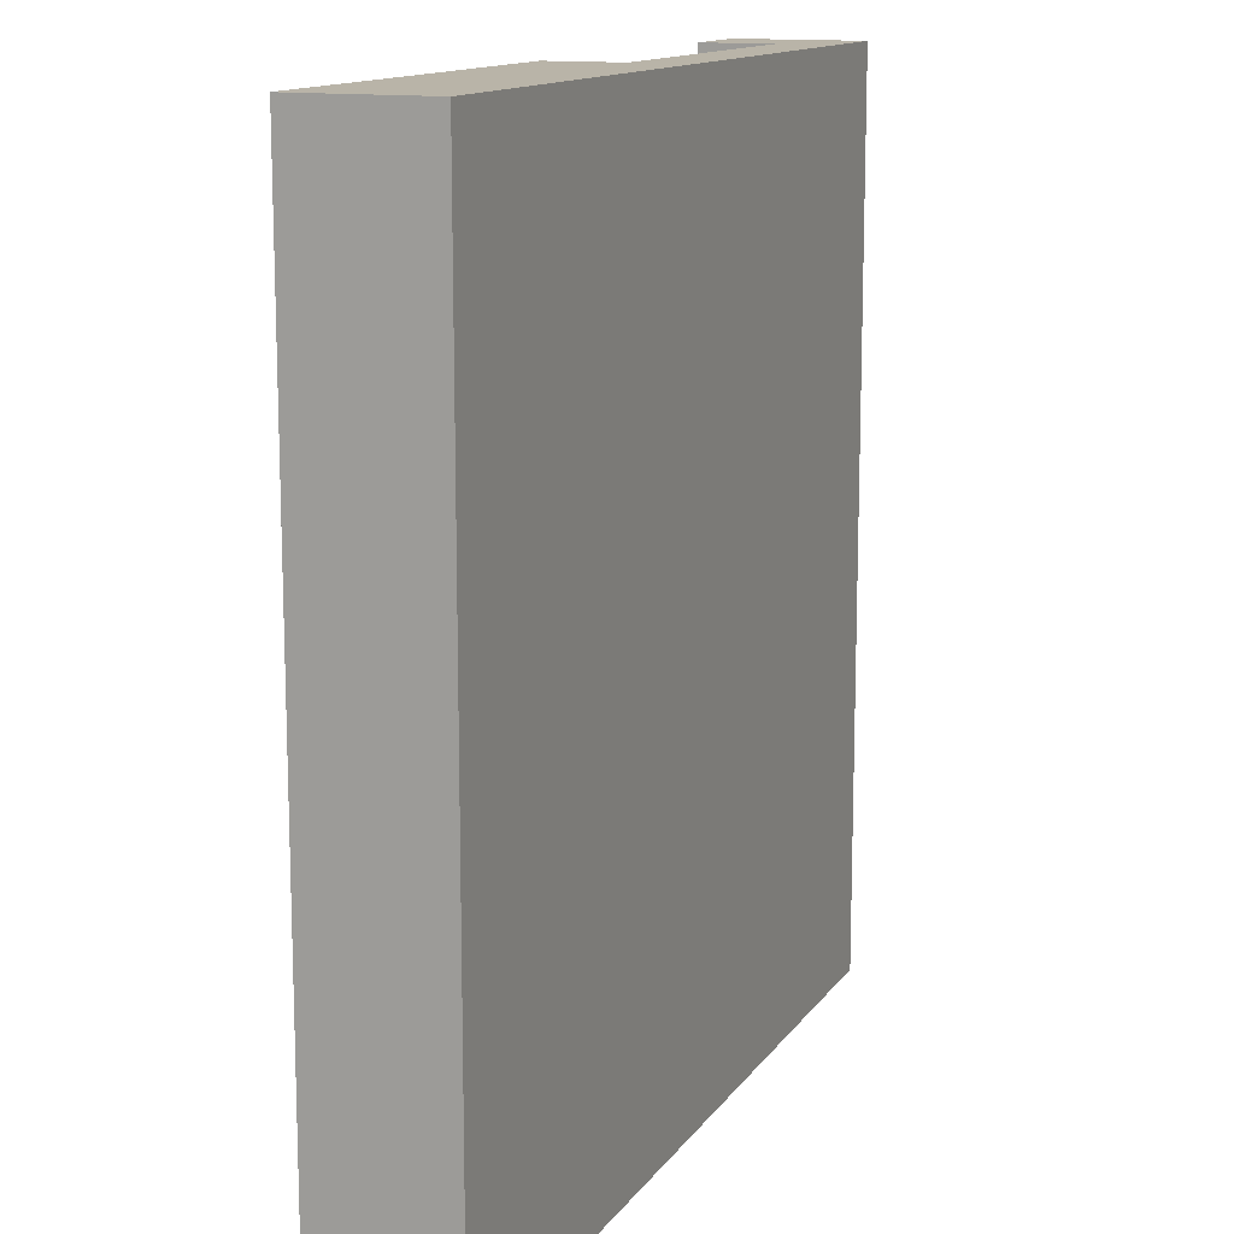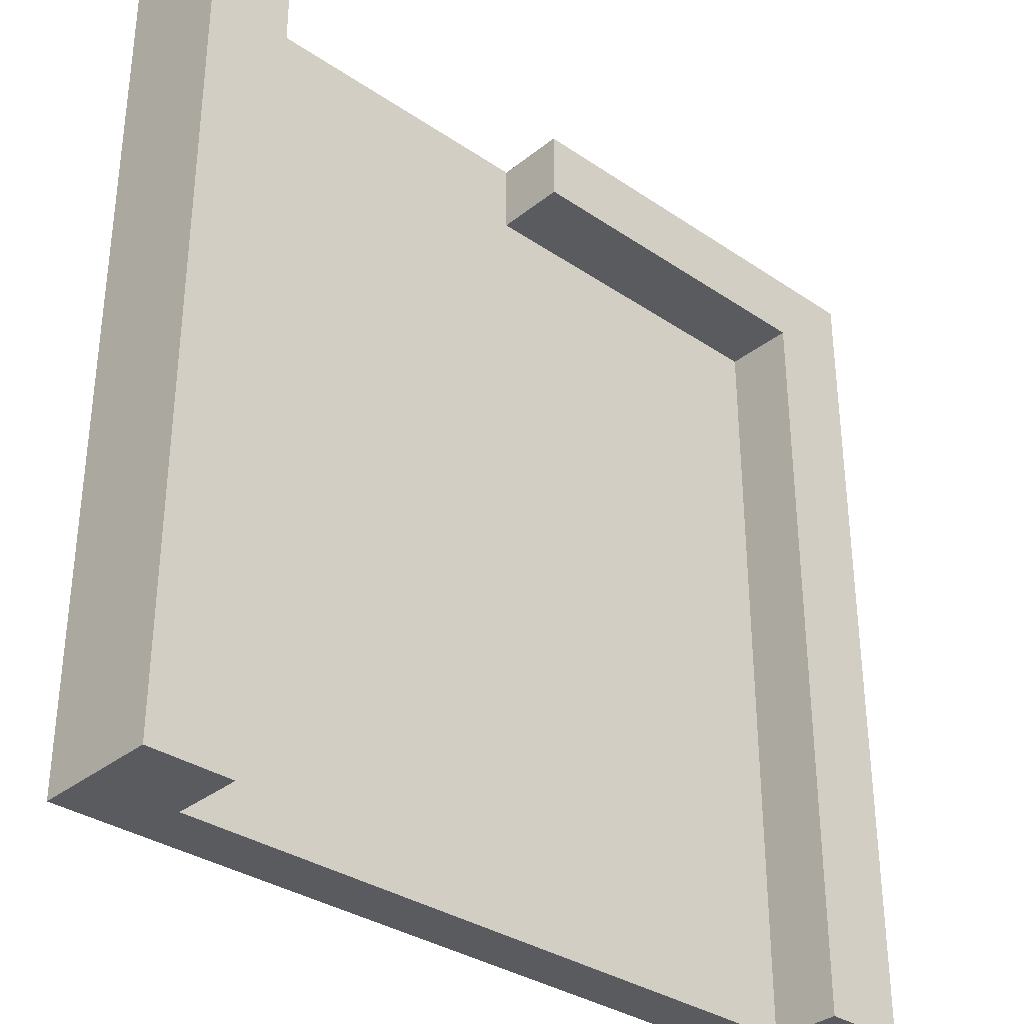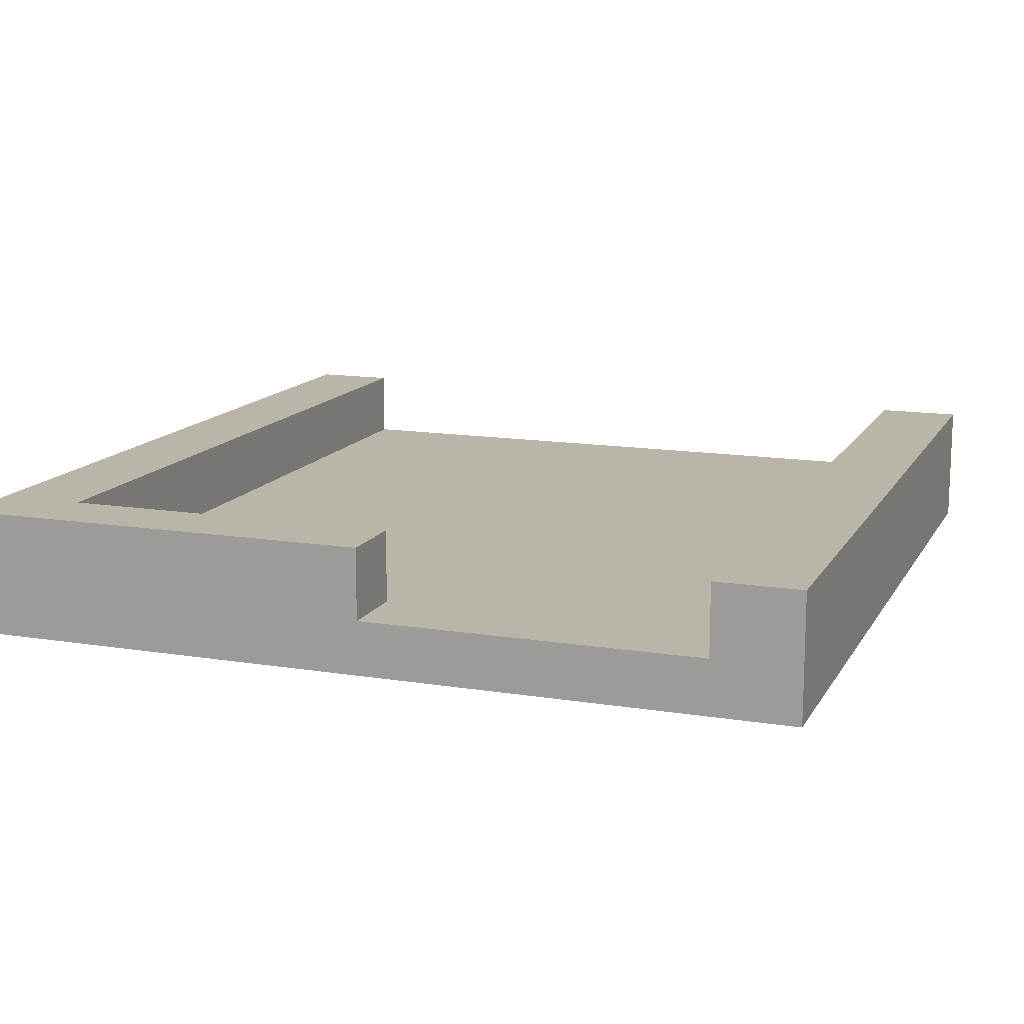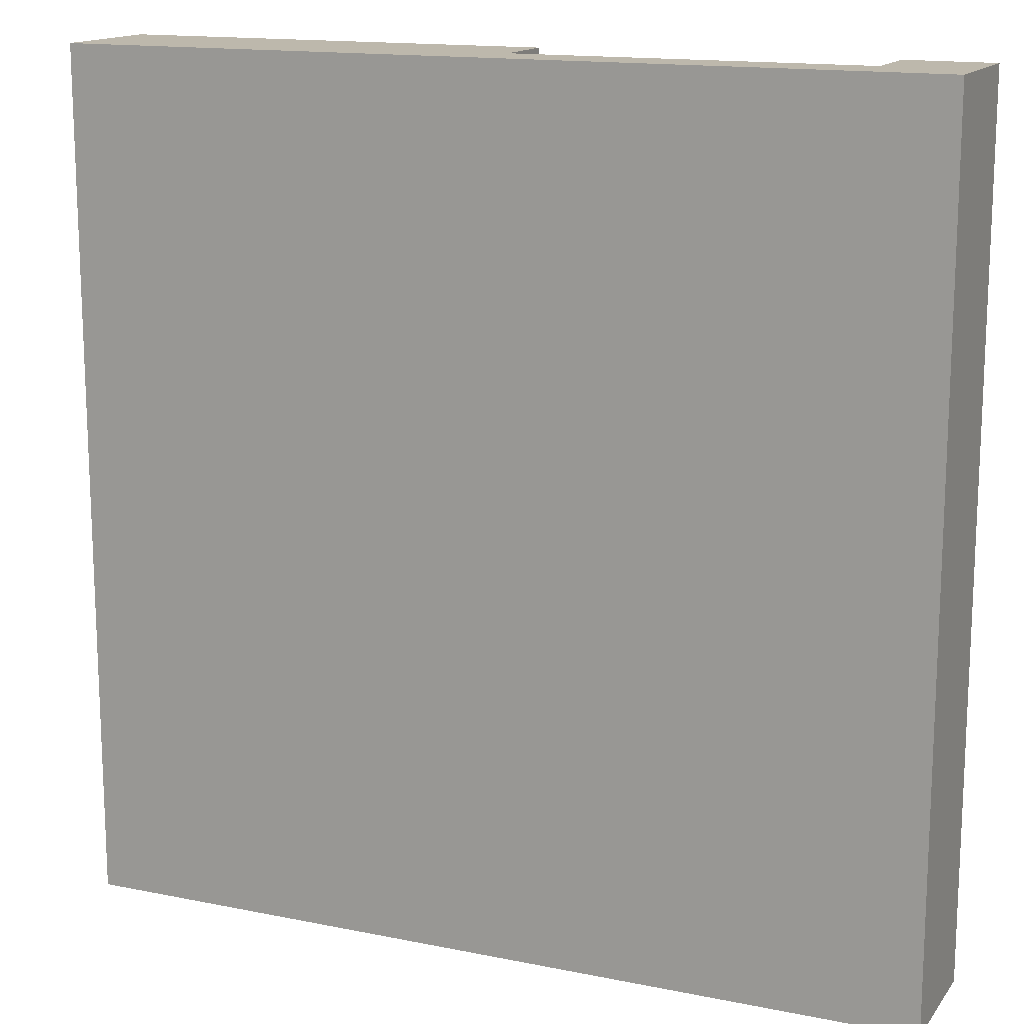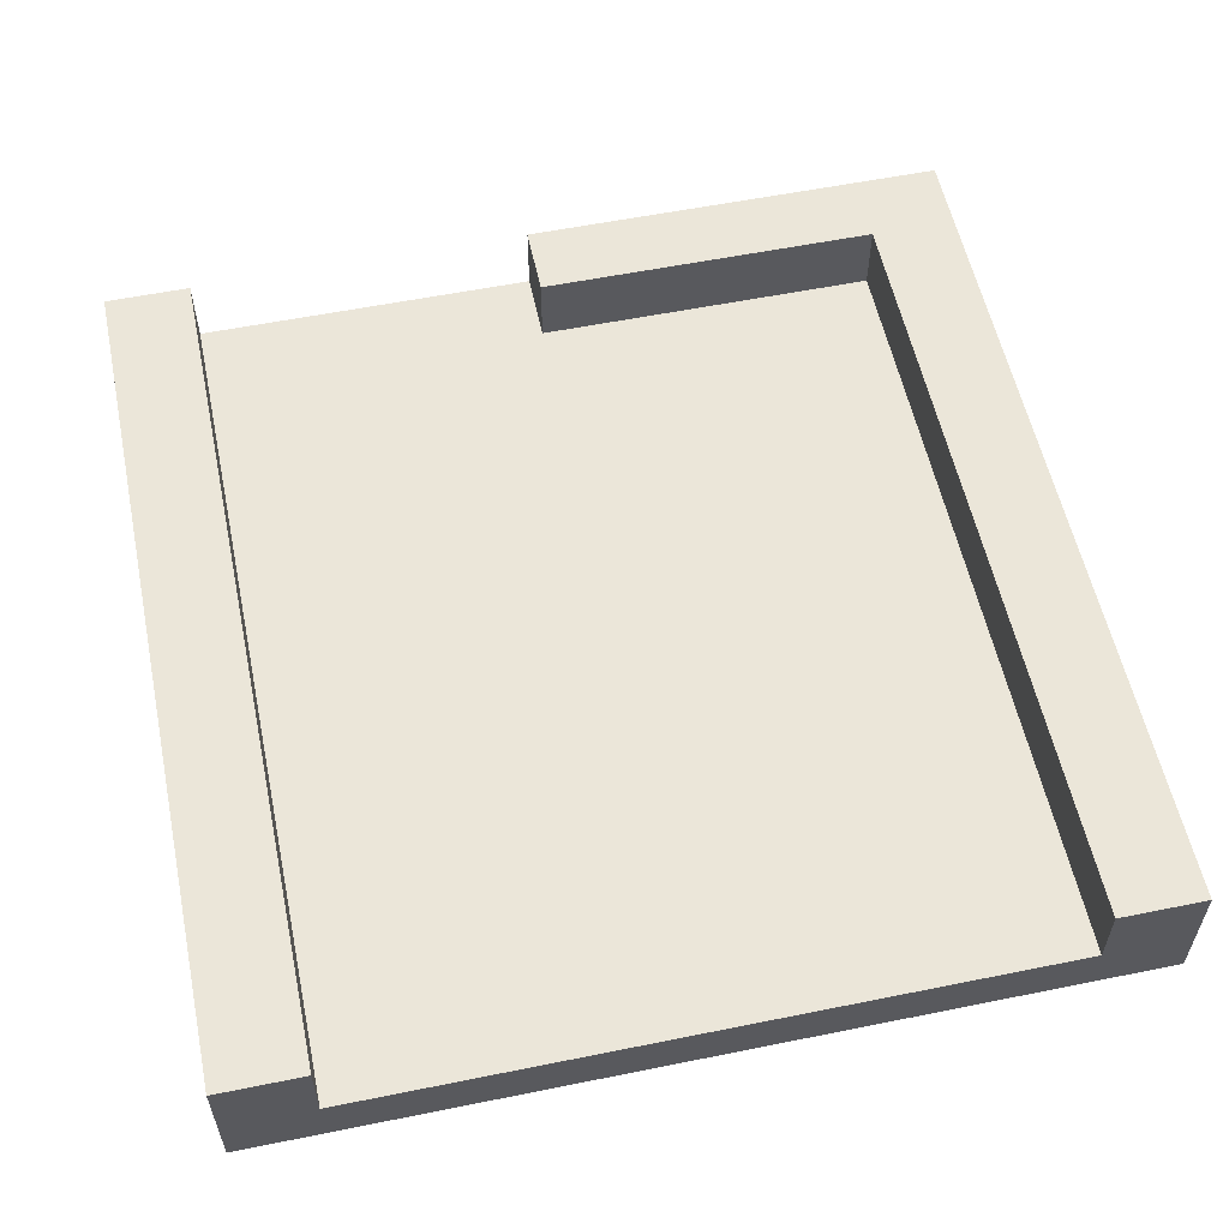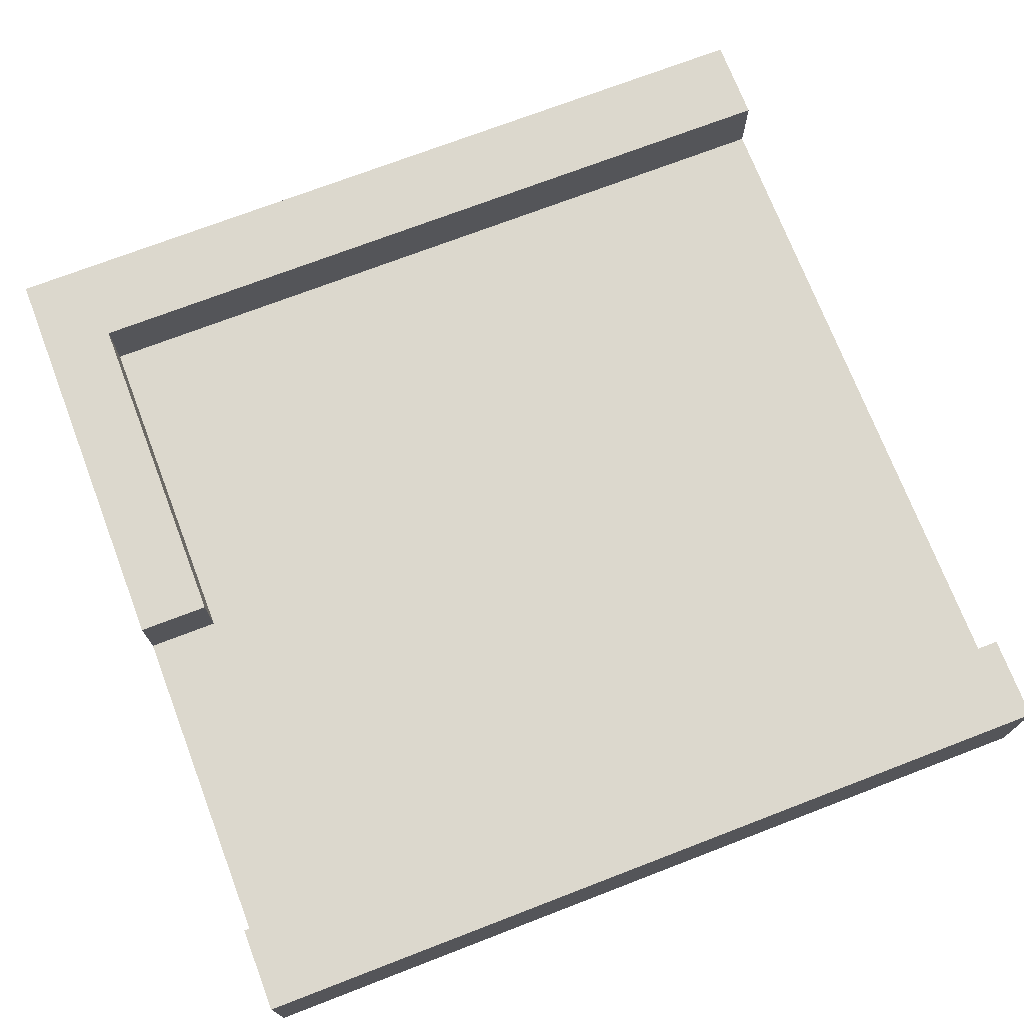
<metadata>
{"format":"obj","ext":"obj","renderer":"f3d","projection":"perspective","resolution":1024,"background":"white","views":[{"elev":13.3,"azim":-68.0,"up":"+Z"},{"elev":-33.5,"azim":137.3,"up":"+Z"},{"elev":13.6,"azim":20.0,"up":"+Y"},{"elev":14.9,"azim":23.6,"up":"+Z"},{"elev":56.8,"azim":168.1,"up":"+Y"},{"elev":72.6,"azim":69.0,"up":"+Y"}]}
</metadata>
<code>
v  -1.5 0.44 -1.5
v  -1.2 0.44 -1.5
v  -1.2 0.19 -1.5
v  -1.2 0 -1.5
v  -1.5 0 -1.5
v  -1.5 0 1.5
v  -1.5 0.44 1.5
v  -1.2 0.44 1.25
v  0 0.44 1.5
v  0 0.44 1.25
v  -1.2 0.19 1.25
v  0 0.19 1.25
v  1.2 0.19 1.5
v  1.2 0.19 -1.5
v  0 0.19 1.5
v  0 0 1.5
v  1.2 0 1.5
v  1.2 0 -1.5
v  1.5 0 -1.5
v  1.5 0 1.5
v  1.5 0.44 1.5
v  1.2 0.44 1.5
v  1.5 0.44 -1.5
v  1.2 0.44 -1.5
g Mesh1 Wall_left Model
f 1 2 3
f 1 3 4
f 4 5 1
g BackColor
f 2 1 5
f 2 5 4
f 4 3 2
g Red
f 6 7 1
f 6 1 5
g BackColor
f 5 1 7
f 5 7 6
g Red
f 8 2 1
f 8 1 7
f 8 7 9
f 9 10 8
g BackColor
f 8 10 9
f 8 9 7
f 8 7 1
f 8 1 2
g Red
f 11 8 10
f 11 10 12
f 2 8 11
f 2 11 3
g BackColor
f 3 11 8
f 3 8 2
g Green
f 13 14 3
f 3 11 12
f 12 15 13
f 3 12 13
g BackColor
f 14 13 15
f 14 15 12
f 14 12 11
f 11 3 14
g Green
f 13 15 16
f 13 16 17
g BackColor
f 17 16 15
f 17 15 13
g Red
f 4 18 19
f 4 19 20
f 4 20 17
f 4 17 16
f 4 16 6
f 6 5 4
g BackColor
f 18 4 5
f 18 5 6
f 18 6 16
f 18 16 17
f 18 17 20
f 20 19 18
g Red
f 7 6 16
f 7 16 15
f 15 9 7
g BackColor
f 6 7 9
f 6 9 15
f 15 16 6
g Red
f 15 12 10
f 15 10 9
g BackColor
f 9 10 12
f 9 12 15
f 12 10 8
f 12 8 11
g Red
f 21 22 13
f 21 13 17
f 17 20 21
g BackColor
f 22 21 20
f 22 20 17
f 17 13 22
g Red
f 23 21 20
f 23 20 19
f 23 24 22
f 23 22 21
g BackColor
f 21 22 24
f 21 24 23
g Red
f 14 13 22
f 14 22 24
g BackColor
f 24 22 13
f 24 13 14
g Red
f 23 19 18
f 23 18 14
f 14 24 23
g BackColor
f 19 23 24
f 19 24 14
f 14 18 19
g Green
f 18 4 3
f 18 3 14
g BackColor
f 14 3 4
f 14 4 18
f 19 20 21
f 19 21 23

</code>
